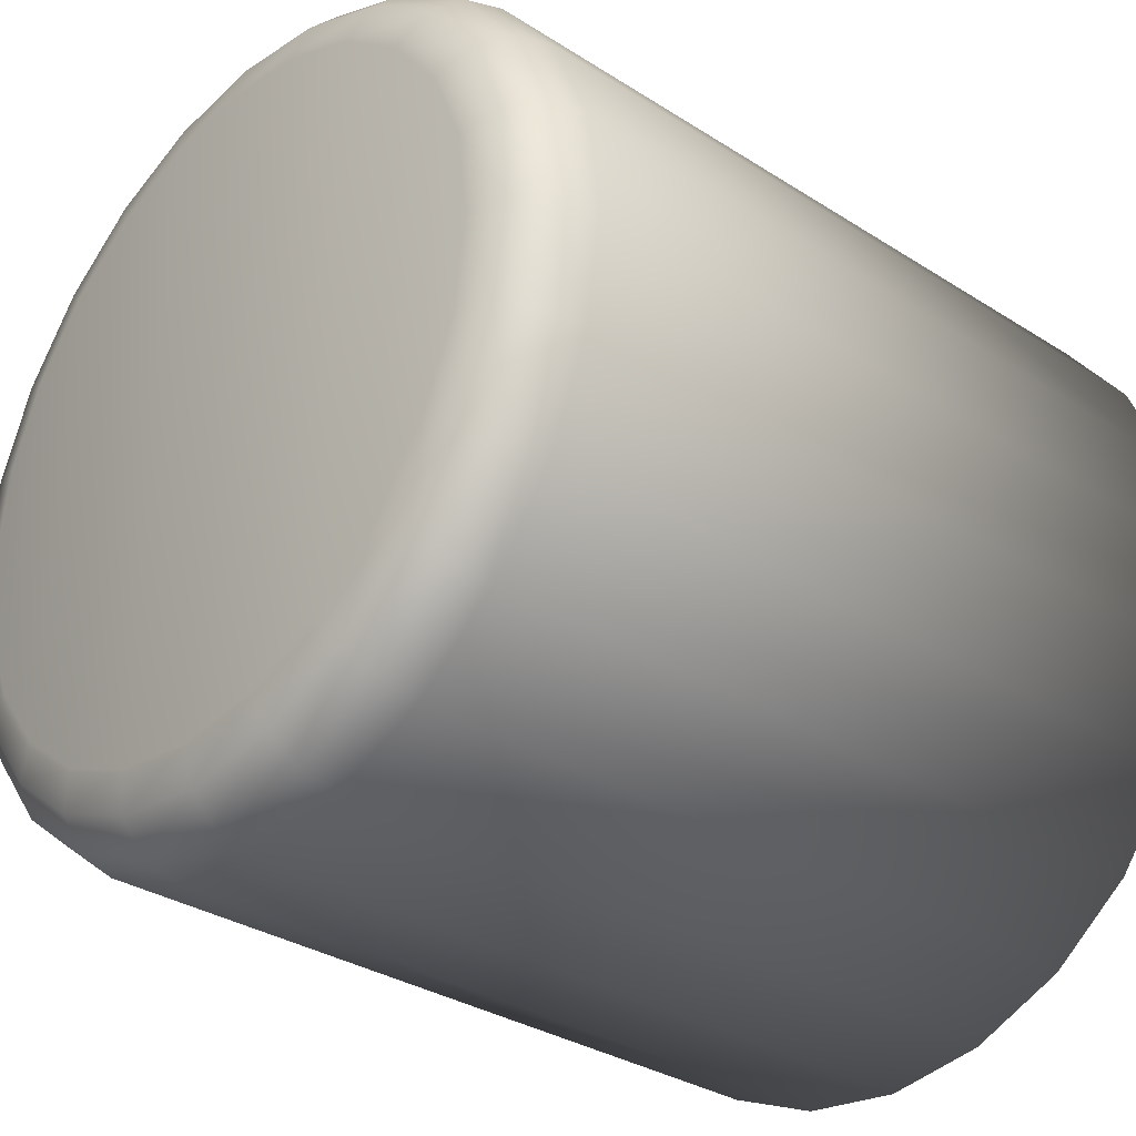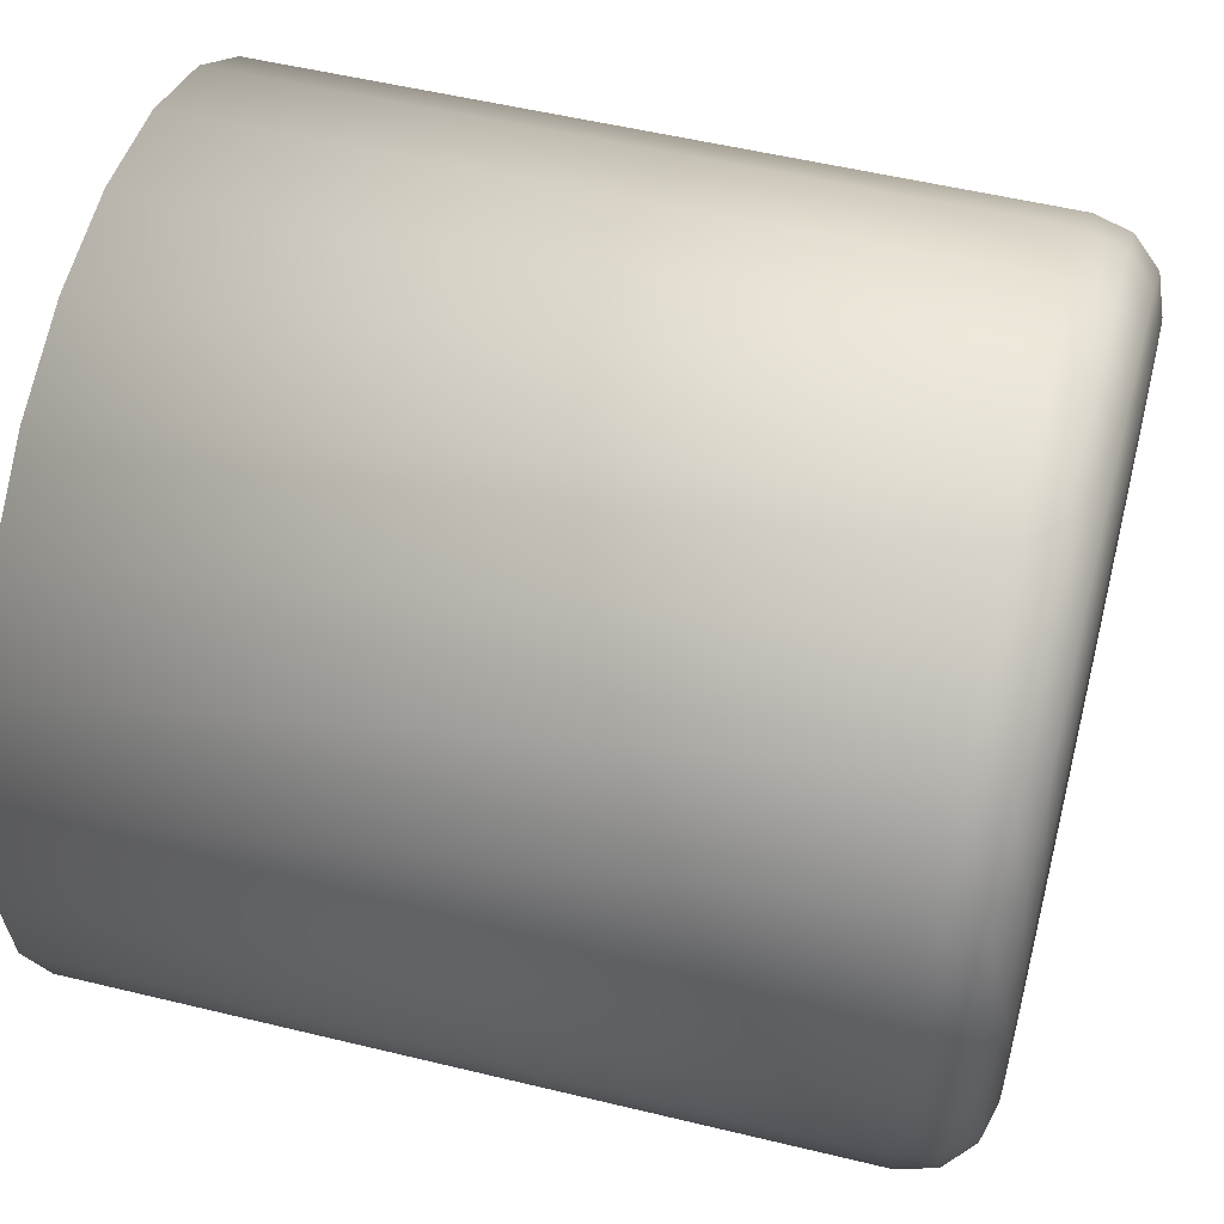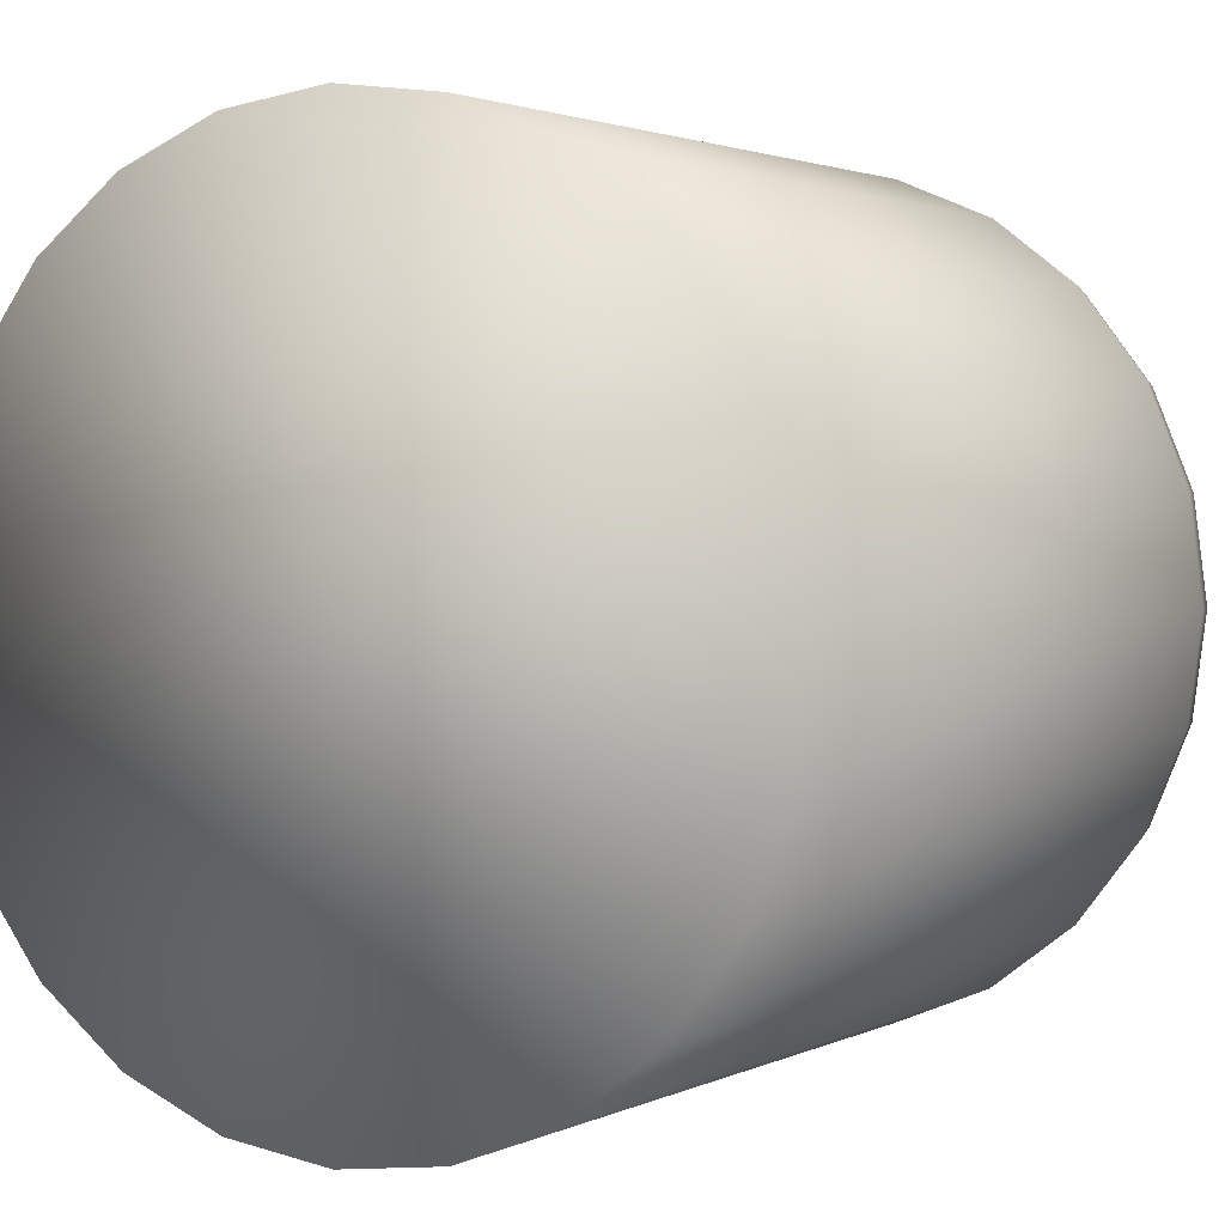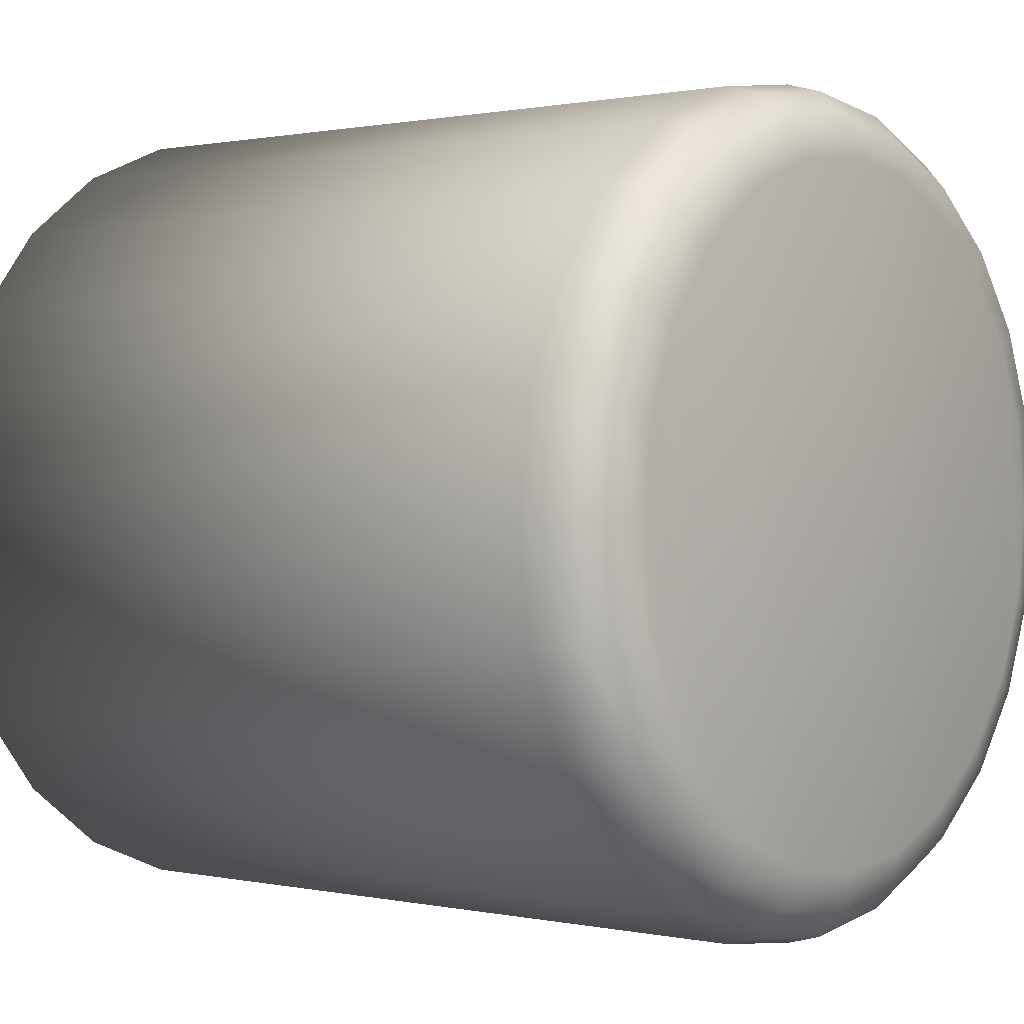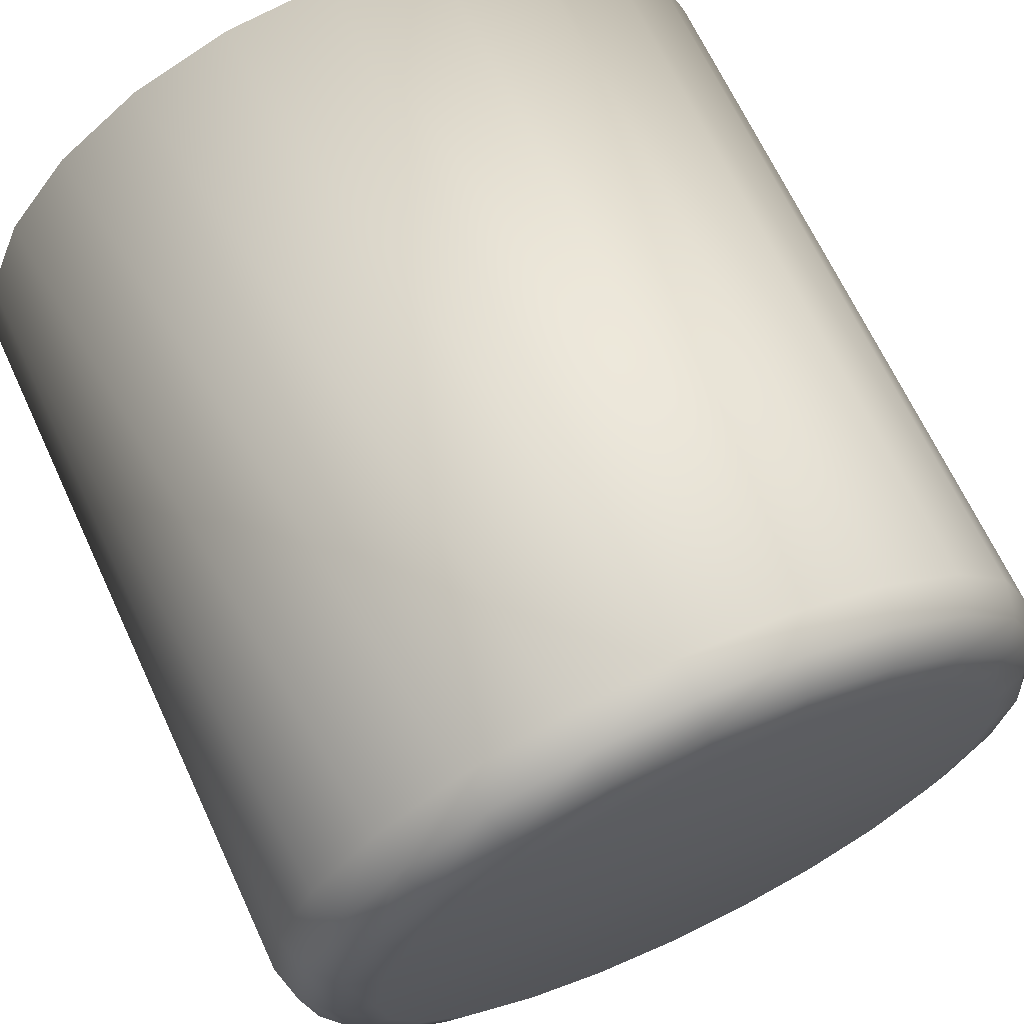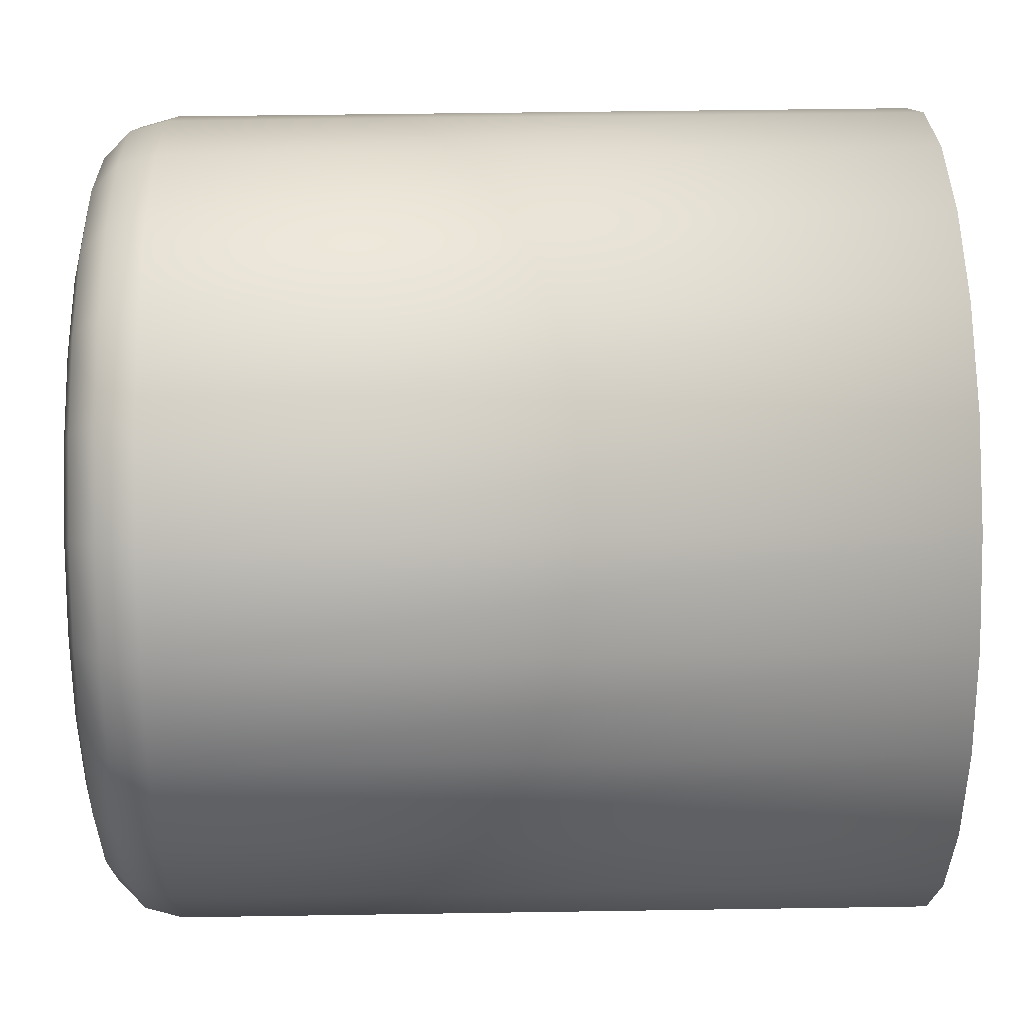
<metadata>
{"format":"obj","ext":"obj","renderer":"f3d","projection":"perspective","resolution":1024,"background":"white","views":[{"elev":-32.0,"azim":-42.0,"up":"+Z"},{"elev":52.5,"azim":-165.3,"up":"+Y"},{"elev":2.1,"azim":121.1,"up":"+Y"},{"elev":0.7,"azim":-141.3,"up":"+Z"},{"elev":67.4,"azim":-115.0,"up":"+Y"},{"elev":48.4,"azim":-1.0,"up":"+Y"}]}
</metadata>
<code>
g Bottone_4
v -0.1335 -0.1572 -0.04211
v -0.1335 -0.1627 2.548e-06
v 0.1627 -0.1627 2.548e-06
v 0.1627 -0.1572 -0.04211
v 0.1627 -0.1572 0.04211
v -0.1335 -0.1409 -0.08136
v 0.1627 -0.1409 -0.08136
v -0.1335 -0.1572 0.04211
v 0.1627 -0.1409 0.08136
v -0.1481 -0.1588 2.548e-06
v -0.1481 -0.1534 -0.04109
v -0.1481 -0.1534 0.04109
v -0.1335 -0.1151 -0.1151
v 0.1627 -0.1151 -0.1151
v -0.1481 -0.1375 -0.07938
v -0.1335 -0.1409 0.08136
v -0.1481 -0.1375 0.07938
v 0.1627 -0.1151 0.1151
v -0.1588 -0.148 2.548e-06
v -0.1588 -0.1429 0.0383
v -0.1588 -0.1429 -0.0383
v -0.1588 -0.1281 0.07398
v -0.1481 -0.1123 -0.1123
v -0.1335 -0.08136 -0.1409
v -0.1588 -0.1281 -0.07398
v 0.1627 -0.08136 0.1409
v 0.1627 -0.08136 -0.1409
v -0.1335 -0.1151 0.1151
v -0.1481 -0.1123 0.1123
v -0.1588 -0.1046 0.1046
v -0.1481 -0.07938 -0.1375
v -0.1588 -0.1046 -0.1046
v -0.1335 -0.04211 -0.1572
v -0.1335 -0.08136 0.1409
v -0.1481 -0.07938 0.1375
v 0.1627 -0.04211 0.1572
v -0.1588 -0.07398 0.1281
v 0.1627 -0.04211 -0.1572
v -0.1481 -0.04109 -0.1534
v -0.1588 -0.07398 -0.1281
v -0.1335 -2.429e-06 -0.1627
v -0.1335 -0.04211 0.1572
v -0.1481 -0.04109 0.1534
v 0.1627 -2.429e-06 0.1627
v -0.1588 -0.0383 0.1429
v 0.1627 -2.429e-06 -0.1627
v -0.1481 -2.429e-06 -0.1588
v -0.1588 -0.0383 -0.1429
v -0.1335 0.04211 -0.1572
v -0.1335 -2.429e-06 0.1627
v -0.1481 -2.429e-06 0.1588
v 0.1627 0.04211 0.1572
v -0.1588 -2.429e-06 0.148
v 0.1627 0.04211 -0.1572
v -0.1481 0.04109 -0.1534
v -0.1588 -2.429e-06 -0.148
v -0.1335 0.08136 -0.1409
v -0.1335 0.04211 0.1572
v -0.1481 0.04109 0.1534
v 0.1627 0.08136 0.1409
v -0.1588 0.0383 0.1429
v 0.1627 0.08136 -0.1409
v -0.1481 0.07938 -0.1375
v -0.1588 0.0383 -0.1429
v -0.1335 0.1151 -0.1151
v -0.1335 0.08136 0.1409
v -0.1481 0.07938 0.1375
v 0.1627 0.1151 0.1151
v -0.1588 0.07398 0.1281
v 0.1627 0.1151 -0.1151
v -0.1481 0.1123 -0.1123
v -0.1588 0.07398 -0.1281
v -0.1335 0.1409 -0.08136
v -0.1335 0.1151 0.1151
v -0.1481 0.1123 0.1123
v 0.1627 0.1409 0.08136
v -0.1588 0.1046 0.1046
v 0.1627 0.1409 -0.08136
v -0.1481 0.1375 -0.07938
v -0.1588 0.1046 -0.1046
v -0.1335 0.1572 -0.04211
v -0.1335 0.1409 0.08136
v -0.1481 0.1375 0.07938
v 0.1627 0.1572 0.04211
v -0.1588 0.1281 0.07398
v 0.1627 0.1572 -0.04211
v -0.1481 0.1534 -0.04109
v -0.1335 0.1627 2.548e-06
v 0.1627 0.1627 2.548e-06
v -0.1335 0.1572 0.04211
v -0.1481 0.1534 0.04109
v -0.1481 0.1588 2.548e-06
v -0.1588 0.1281 -0.07398
v -0.1588 0.1429 0.0383
v -0.1588 0.148 2.548e-06
v -0.1588 0.1429 -0.0383
v -0.1627 0.09419 -0.09419
v -0.1627 0.1154 -0.0666
v -0.1627 0.1287 -0.03448
v -0.1627 0.1332 2.548e-06
v -0.1627 0.1287 0.03448
v -0.1627 0.1154 0.0666
v -0.1627 0.09419 0.09419
v -0.1627 0.0666 -0.1154
v -0.1627 0.0666 0.1154
v -0.1627 0.03448 -0.1287
v -0.1627 0.03448 0.1287
v -0.1627 -2.429e-06 -0.1332
v -0.1627 -2.429e-06 0.1332
v -0.1627 -0.03448 -0.1287
v -0.1627 -0.03448 0.1287
v -0.1627 -0.0666 -0.1154
v -0.1627 -0.0666 0.1154
v -0.1627 -0.09419 -0.09419
v -0.1627 -0.09419 0.09419
v -0.1627 -0.1154 -0.0666
v -0.1627 -0.1154 0.0666
v -0.1627 -0.1287 -0.03448
v -0.1627 -0.1287 0.03448
v -0.1627 -0.1332 2.548e-06
g Bottone_4_0
f 3 2 1
f 4 3 1
f 3 5 2
f 5 3 4
f 4 1 6
f 4 7 5
f 7 4 6
f 5 8 2
f 7 9 5
f 5 9 8
f 2 10 1
f 1 11 6
f 10 11 1
f 8 12 2
f 12 10 2
f 7 6 13
f 7 14 9
f 14 7 13
f 11 15 6
f 6 15 13
f 9 16 8
f 17 12 8
f 16 17 8
f 14 18 9
f 9 18 16
f 10 19 11
f 12 20 10
f 20 19 10
f 11 21 15
f 19 21 11
f 17 22 12
f 22 20 12
f 15 23 13
f 14 13 24
f 13 23 24
f 21 25 15
f 15 25 23
f 14 26 18
f 27 14 24
f 14 27 26
f 18 26 28
f 18 28 16
f 29 17 16
f 28 29 16
f 30 22 17
f 29 30 17
f 23 31 24
f 25 32 23
f 23 32 31
f 27 24 33
f 24 31 33
f 26 34 28
f 35 29 28
f 34 35 28
f 27 36 26
f 26 36 34
f 37 30 29
f 35 37 29
f 38 27 33
f 27 38 36
f 31 39 33
f 32 40 31
f 31 40 39
f 38 33 41
f 33 39 41
f 36 42 34
f 43 35 34
f 42 43 34
f 38 44 36
f 36 44 42
f 45 37 35
f 43 45 35
f 46 38 41
f 38 46 44
f 39 47 41
f 40 48 39
f 39 48 47
f 46 41 49
f 41 47 49
f 44 50 42
f 51 43 42
f 50 51 42
f 46 52 44
f 44 52 50
f 53 45 43
f 51 53 43
f 54 46 49
f 46 54 52
f 47 55 49
f 48 56 47
f 47 56 55
f 54 49 57
f 49 55 57
f 52 58 50
f 59 51 50
f 58 59 50
f 54 60 52
f 52 60 58
f 61 53 51
f 59 61 51
f 62 54 57
f 54 62 60
f 55 63 57
f 56 64 55
f 55 64 63
f 62 57 65
f 57 63 65
f 60 66 58
f 67 59 58
f 66 67 58
f 62 68 60
f 60 68 66
f 69 61 59
f 67 69 59
f 70 62 65
f 62 70 68
f 63 71 65
f 64 72 63
f 63 72 71
f 70 65 73
f 65 71 73
f 68 74 66
f 75 67 66
f 74 75 66
f 70 76 68
f 68 76 74
f 77 69 67
f 75 77 67
f 78 70 73
f 70 78 76
f 71 79 73
f 72 80 71
f 71 80 79
f 78 73 81
f 73 79 81
f 76 82 74
f 83 75 74
f 82 83 74
f 78 84 76
f 76 84 82
f 85 77 75
f 83 85 75
f 86 78 81
f 78 86 84
f 79 87 81
f 86 81 88
f 81 87 88
f 86 89 84
f 89 86 88
f 84 89 90
f 84 90 82
f 89 88 90
f 91 83 82
f 90 91 82
f 88 92 90
f 87 92 88
f 92 91 90
f 79 93 87
f 80 93 79
f 91 94 83
f 94 85 83
f 92 95 91
f 95 94 91
f 87 96 92
f 93 96 87
f 96 95 92
f 80 97 93
f 93 98 96
f 97 98 93
f 96 99 95
f 98 99 96
f 95 100 94
f 99 100 95
f 100 101 94
f 101 100 99
f 94 101 85
f 101 99 98
f 101 102 85
f 102 101 98
f 102 98 97
f 85 102 77
f 102 103 77
f 103 102 97
f 77 103 69
f 104 97 80
f 103 97 104
f 72 104 80
f 103 105 69
f 105 103 104
f 69 105 61
f 106 104 72
f 105 104 106
f 64 106 72
f 105 107 61
f 107 105 106
f 61 107 53
f 108 106 64
f 107 106 108
f 56 108 64
f 107 109 53
f 109 107 108
f 53 109 45
f 110 108 56
f 109 108 110
f 48 110 56
f 109 111 45
f 111 109 110
f 45 111 37
f 112 110 48
f 111 110 112
f 40 112 48
f 111 113 37
f 113 111 112
f 37 113 30
f 114 112 40
f 113 112 114
f 32 114 40
f 113 115 30
f 115 113 114
f 30 115 22
f 116 114 32
f 115 114 116
f 25 116 32
f 115 117 22
f 117 115 116
f 22 117 20
f 118 116 25
f 117 116 118
f 21 118 25
f 117 119 20
f 119 117 118
f 20 119 19
f 120 118 21
f 19 120 21
f 119 120 19
f 118 120 119

</code>
